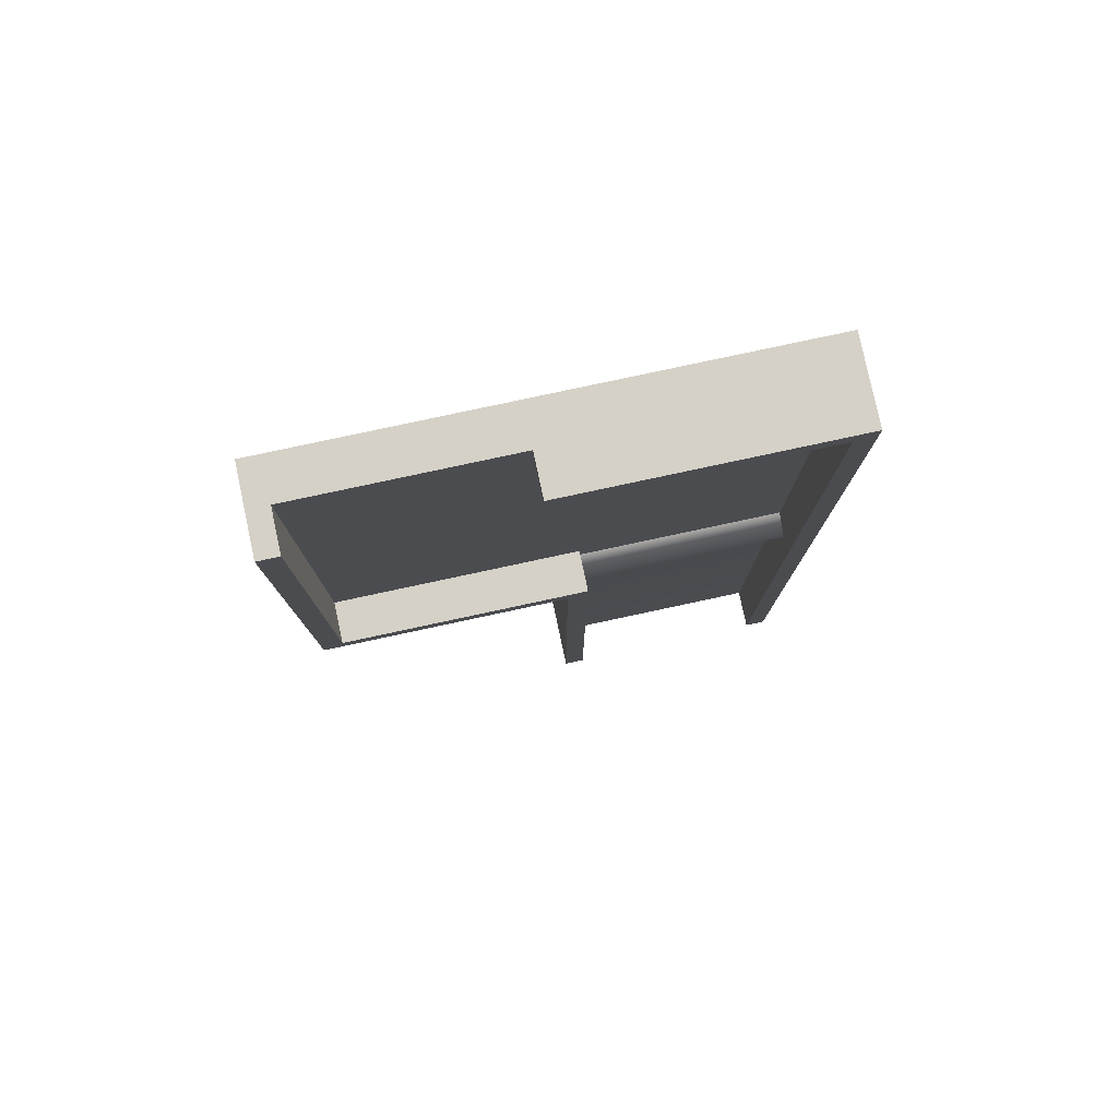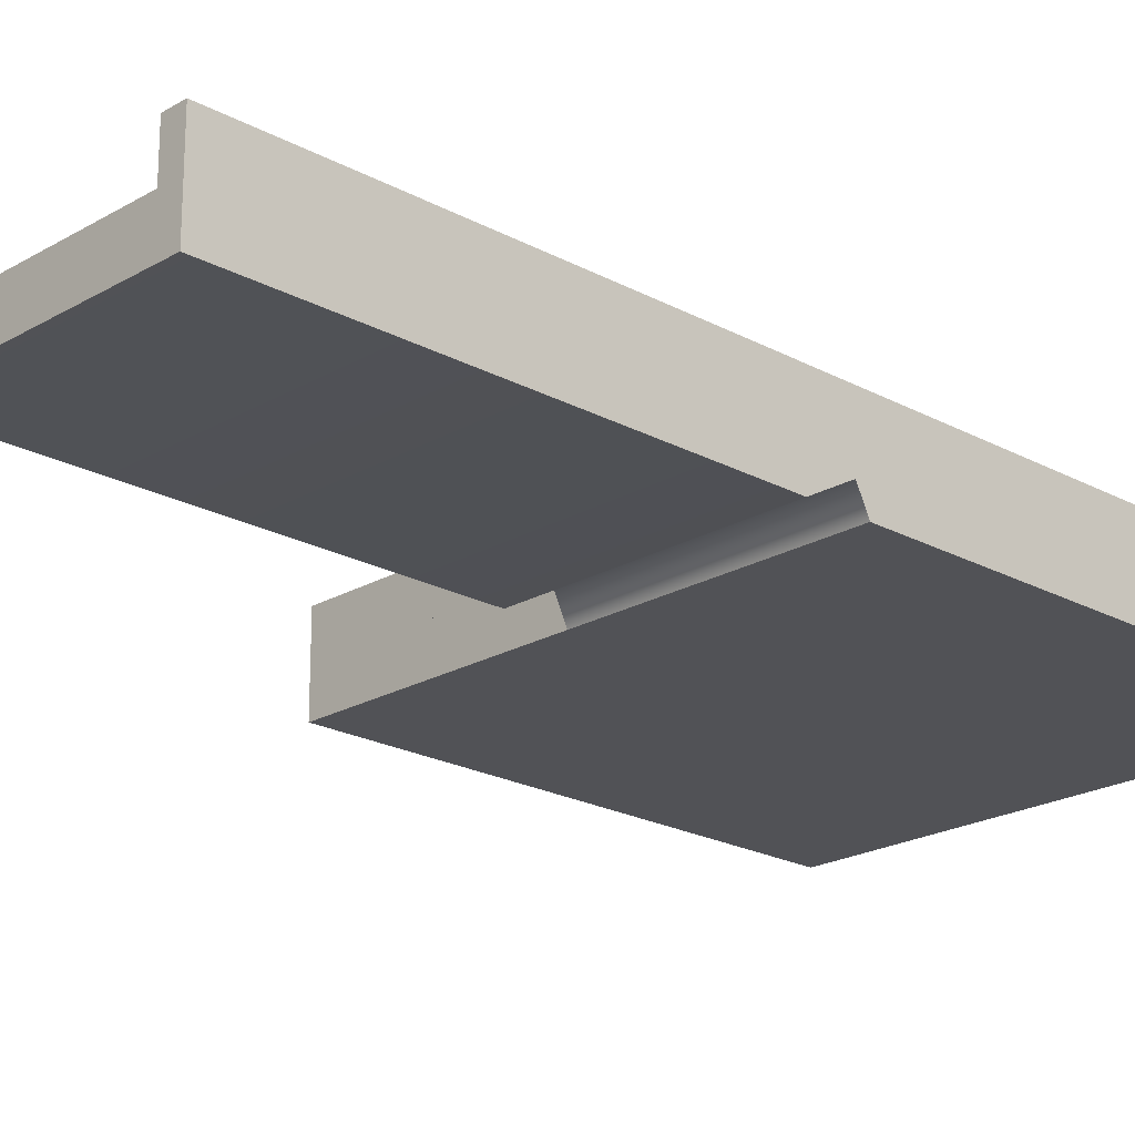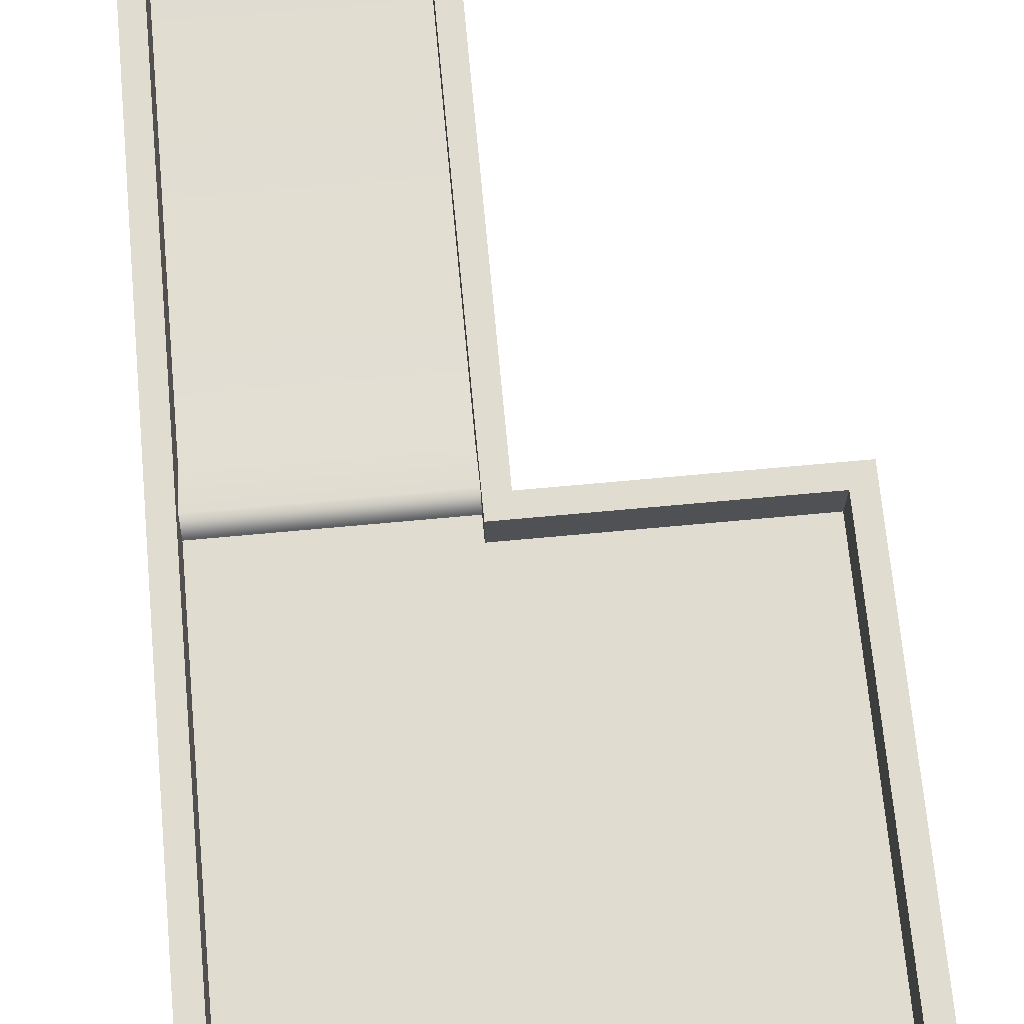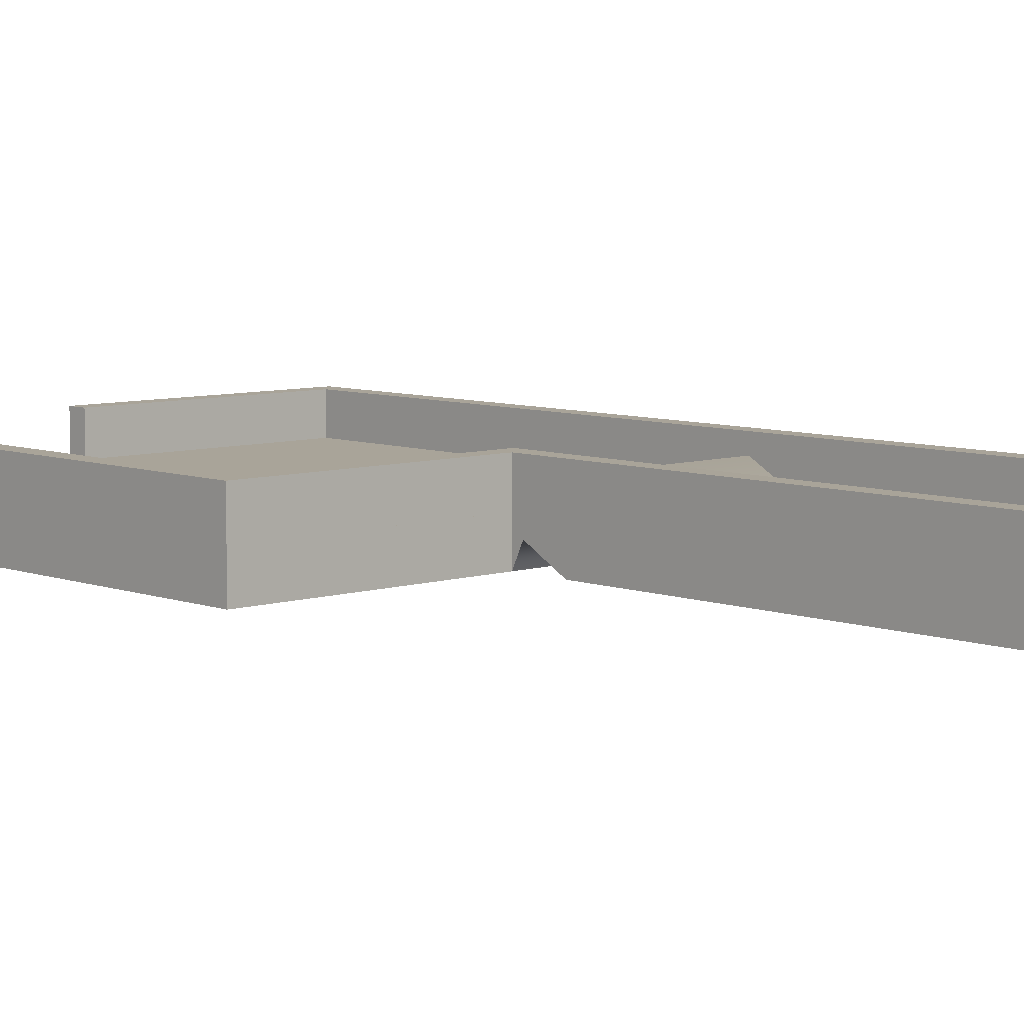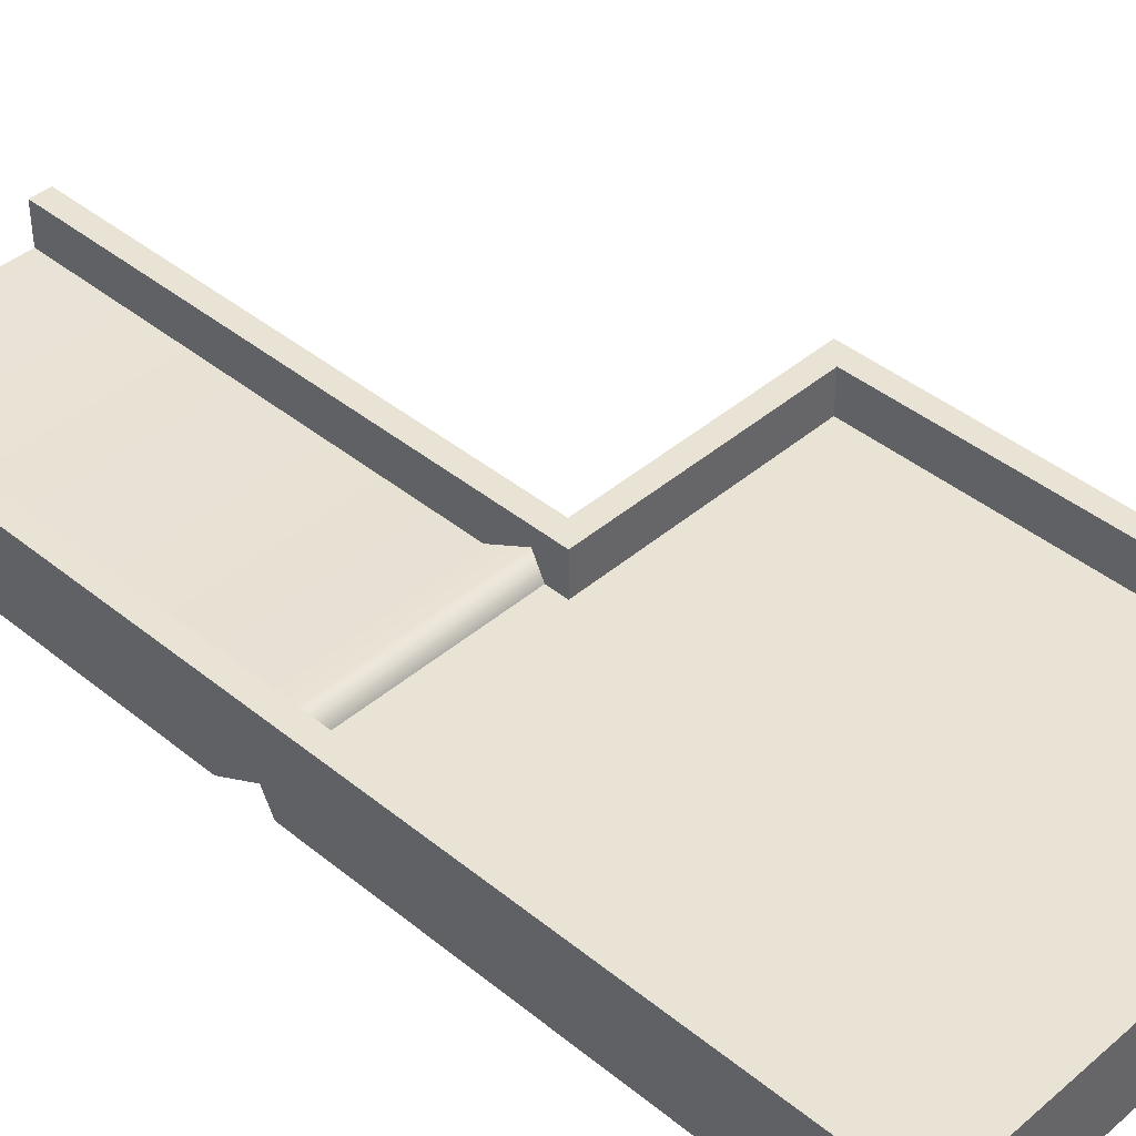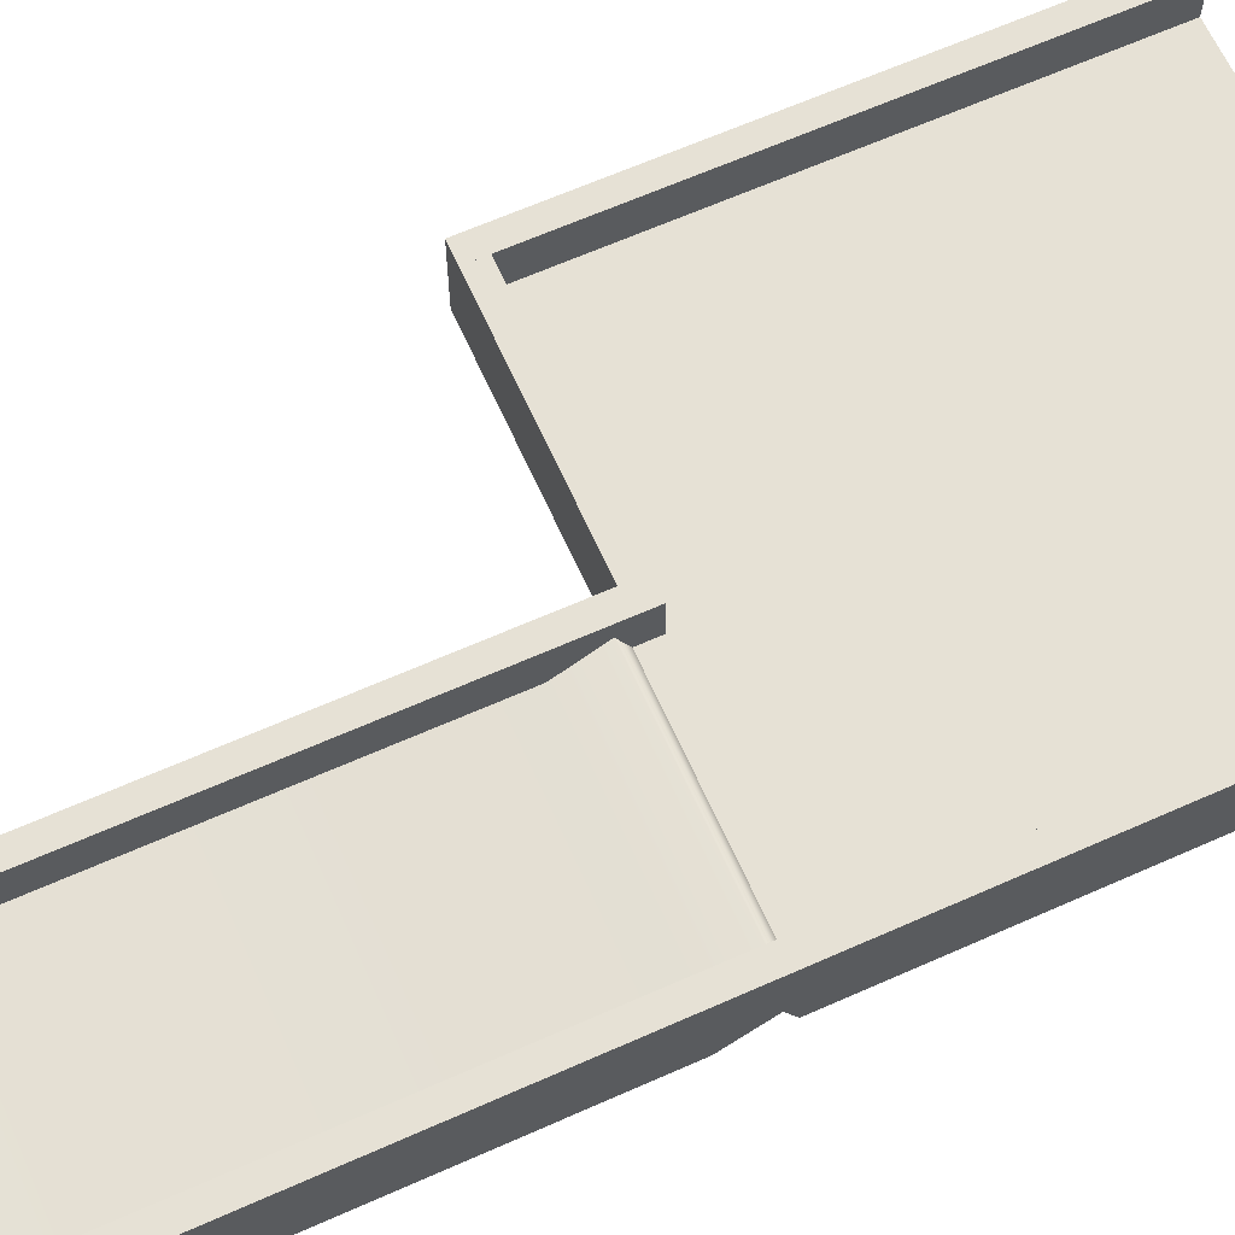
<metadata>
{"format":"obj","ext":"obj","renderer":"f3d","projection":"perspective","resolution":1024,"background":"white","views":[{"elev":79.7,"azim":167.9,"up":"+Z"},{"elev":-21.2,"azim":-134.0,"up":"+Y"},{"elev":69.5,"azim":-5.3,"up":"+Y"},{"elev":7.2,"azim":137.0,"up":"+Y"},{"elev":42.0,"azim":-45.7,"up":"+Y"},{"elev":64.8,"azim":-114.1,"up":"+Y"}]}
</metadata>
<code>
g default
v -210 -70 -0
v 210 -70 0
v -210 0 -0
v 210 0 0
v -210 0 840
v 210 0 840
v -210 -70 840
v 210 -70 840
v -210 39.41 820.8
v 210 39.41 820.8
v -210 -30.59 820.8
v 210 -30.59 820.8
v -210 1.1e-05 749
v 210 1.1e-05 749
v -210 -70 749
v 210 -70 749
v -210 -70 840
v 630 -70 840
v -210 0 840
v 630 0 840
v -210 0 1680
v 630 0 1680
v -210 -70 1680
v 630 -70 1680
v -210 0 840
v -175 0 840
v -210 70 840
v -175 70 840
v -210 70 1680
v -175 70 1680
v -210 0 1680
v -175 0 1680
v 595 0 840
v 630 0 840
v 595 70 840
v 630 70 840
v 595 70 1680
v 630 70 1680
v 595 0 1680
v 630 0 1680
v -210 0 1645
v 245 0 1645
v -210 70 1645
v 245 70 1645
v -210 70 1680
v 245 70 1680
v -210 0 1680
v 245 0 1680
v 175 0 840
v 630 0 840
v 175 70 840
v 630 70 840
v 175 70 875
v 630 70 875
v 175 0 875
v 630 0 875
v 175 0 0
v 210 0 0
v 175 70 0
v 210 70 0
v 175 70 840
v 210 70 840
v 175 0 840
v 210 0 840
v -210 0 -0
v -175 0 -0
v -210 70 -0
v -175 70 -0
v -210 70 840
v -175 70 840
v -210 0 840
v -175 0 840
g polySurface17
f 1 3 2
f 3 4 2
f 3 13 4
f 13 14 4
f 5 7 6
f 7 8 6
f 7 11 8
f 11 12 8
f 2 4 16
f 4 14 16
f 7 5 11
f 5 9 11
f 9 5 10
f 5 6 10
f 11 15 12
f 15 16 12
f 10 6 12
f 6 8 12
f 9 13 11
f 13 15 11
f 13 9 14
f 9 10 14
f 16 14 12
f 14 10 12
f 15 1 16
f 1 2 16
f 13 3 15
f 3 1 15
f 17 19 18
f 19 20 18
f 19 21 20
f 21 22 20
f 21 23 22
f 23 24 22
f 23 17 24
f 17 18 24
f 18 20 24
f 20 22 24
f 23 21 17
f 21 19 17
f 25 27 26
f 27 28 26
f 27 29 28
f 29 30 28
f 29 31 30
f 31 32 30
f 31 25 32
f 25 26 32
f 26 28 32
f 28 30 32
f 31 29 25
f 29 27 25
f 33 35 34
f 35 36 34
f 35 37 36
f 37 38 36
f 37 39 38
f 39 40 38
f 39 33 40
f 33 34 40
f 34 36 40
f 36 38 40
f 39 37 33
f 37 35 33
f 41 43 42
f 43 44 42
f 43 45 44
f 45 46 44
f 45 47 46
f 47 48 46
f 47 41 48
f 41 42 48
f 42 44 48
f 44 46 48
f 47 45 41
f 45 43 41
f 49 51 50
f 51 52 50
f 51 53 52
f 53 54 52
f 53 55 54
f 55 56 54
f 55 49 56
f 49 50 56
f 50 52 56
f 52 54 56
f 55 53 49
f 53 51 49
f 57 59 58
f 59 60 58
f 59 61 60
f 61 62 60
f 61 63 62
f 63 64 62
f 63 57 64
f 57 58 64
f 58 60 64
f 60 62 64
f 63 61 57
f 61 59 57
f 65 67 66
f 67 68 66
f 67 69 68
f 69 70 68
f 69 71 70
f 71 72 70
f 71 65 72
f 65 66 72
f 66 68 72
f 68 70 72
f 71 69 65
f 69 67 65

</code>
